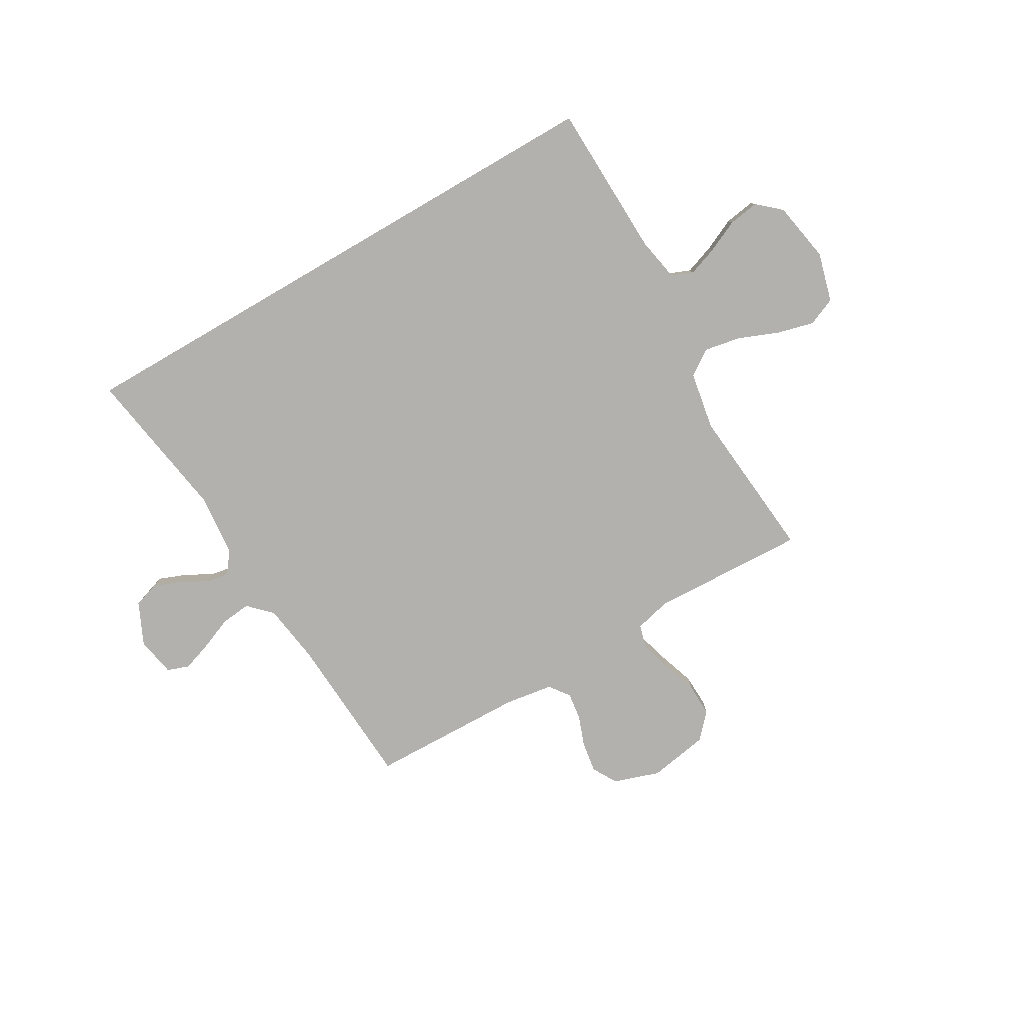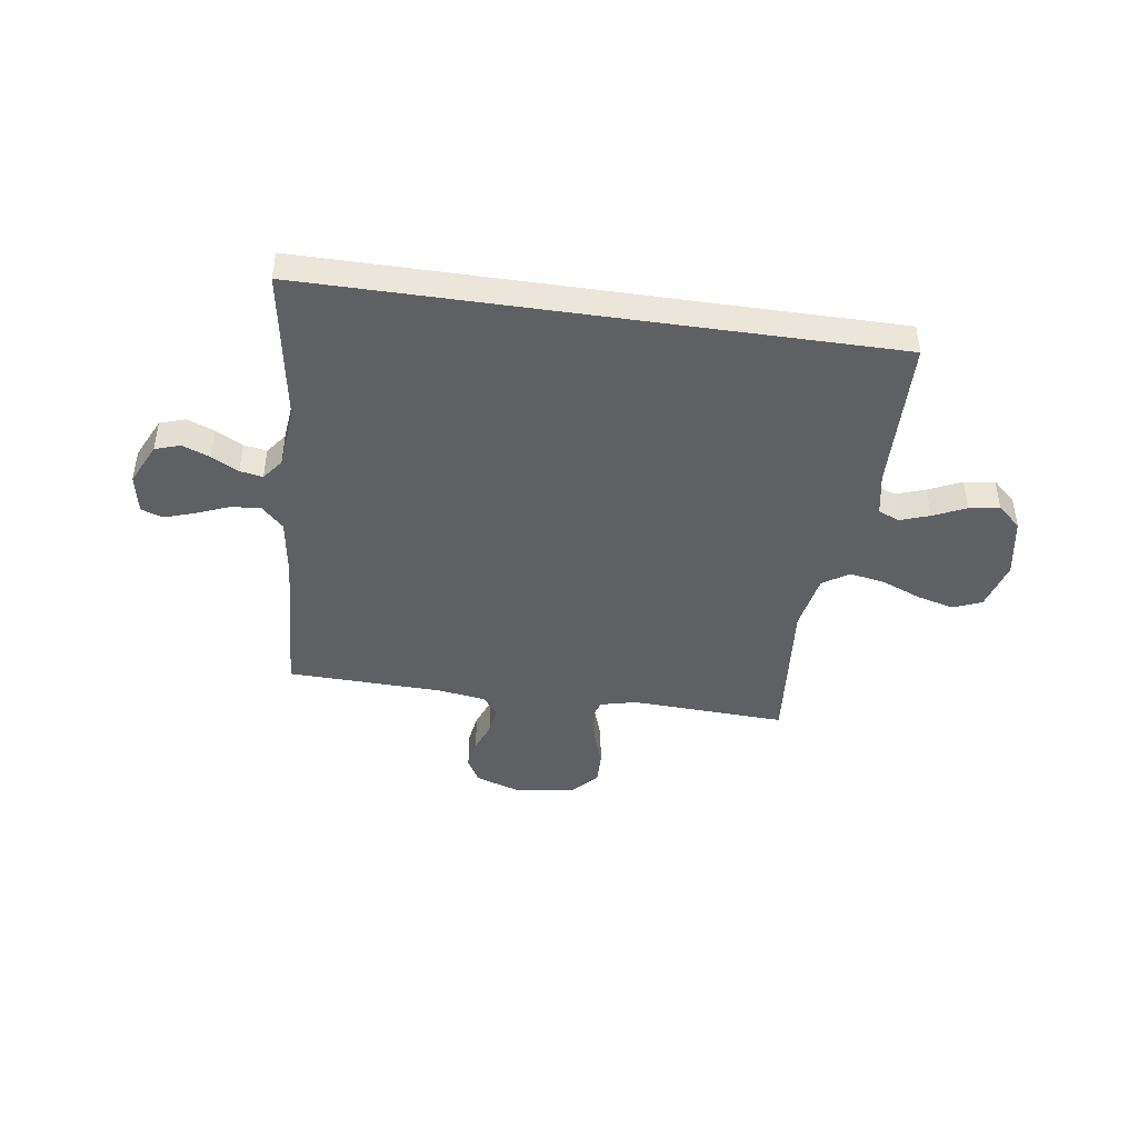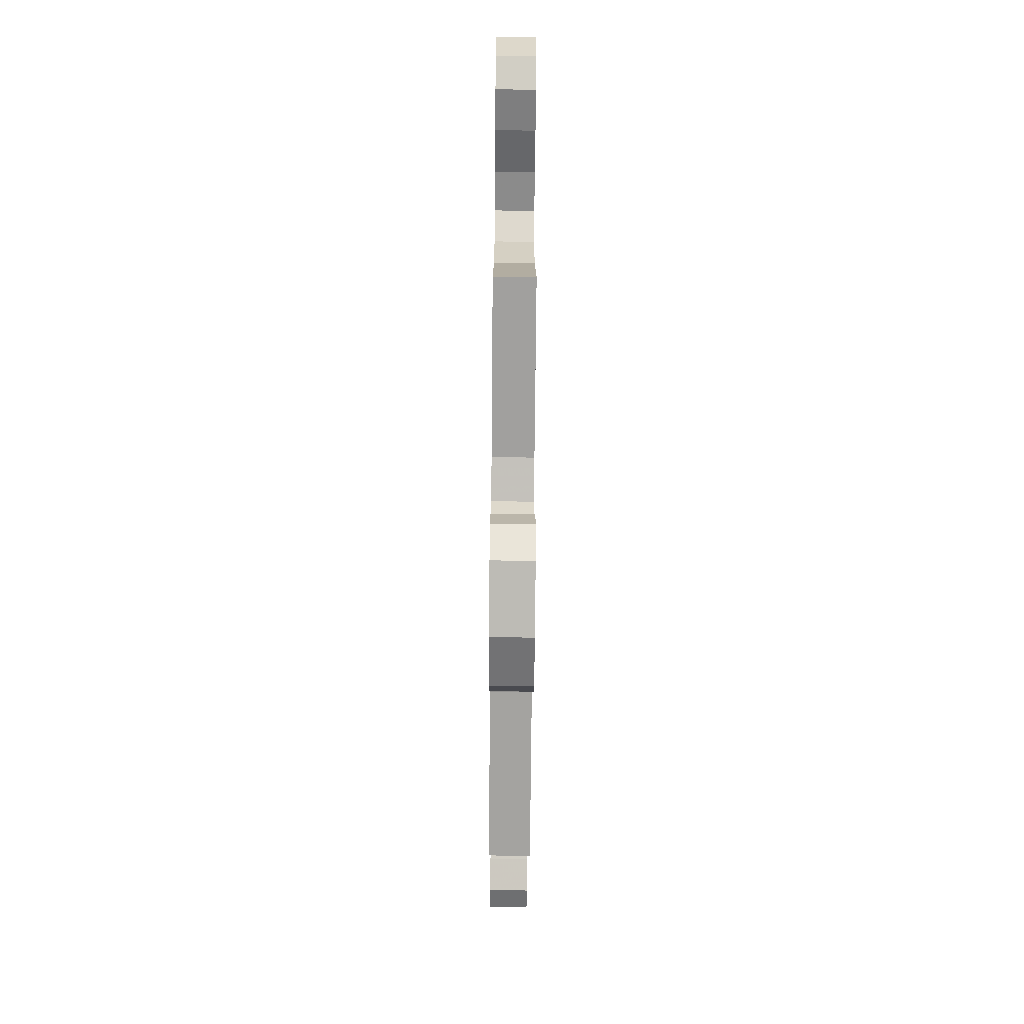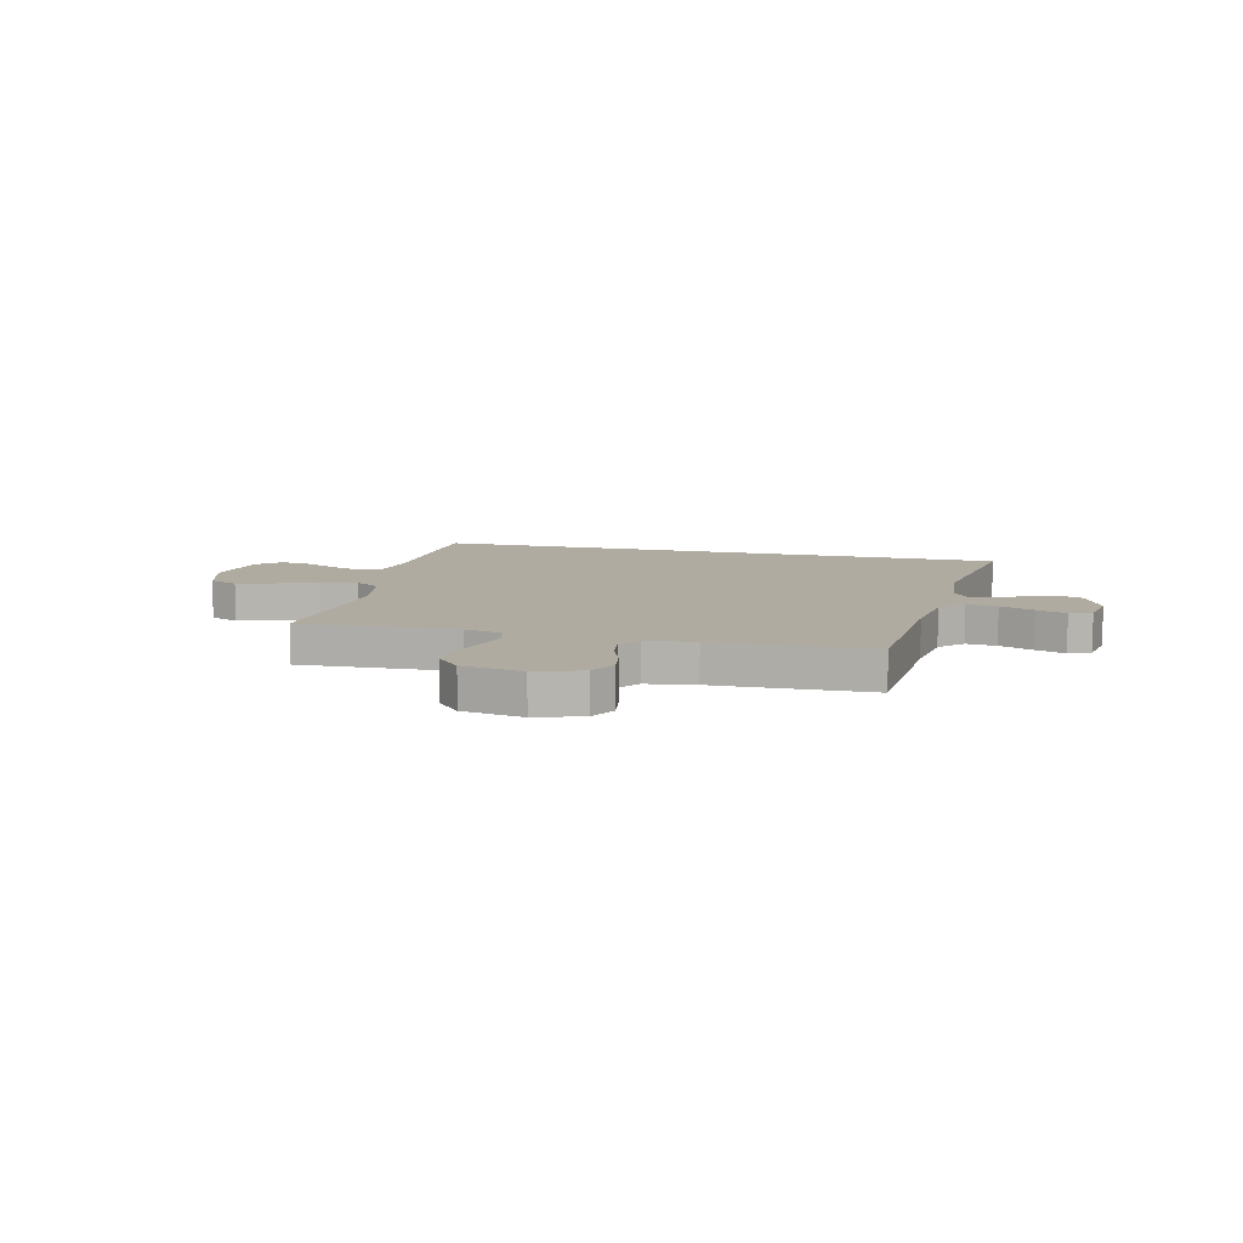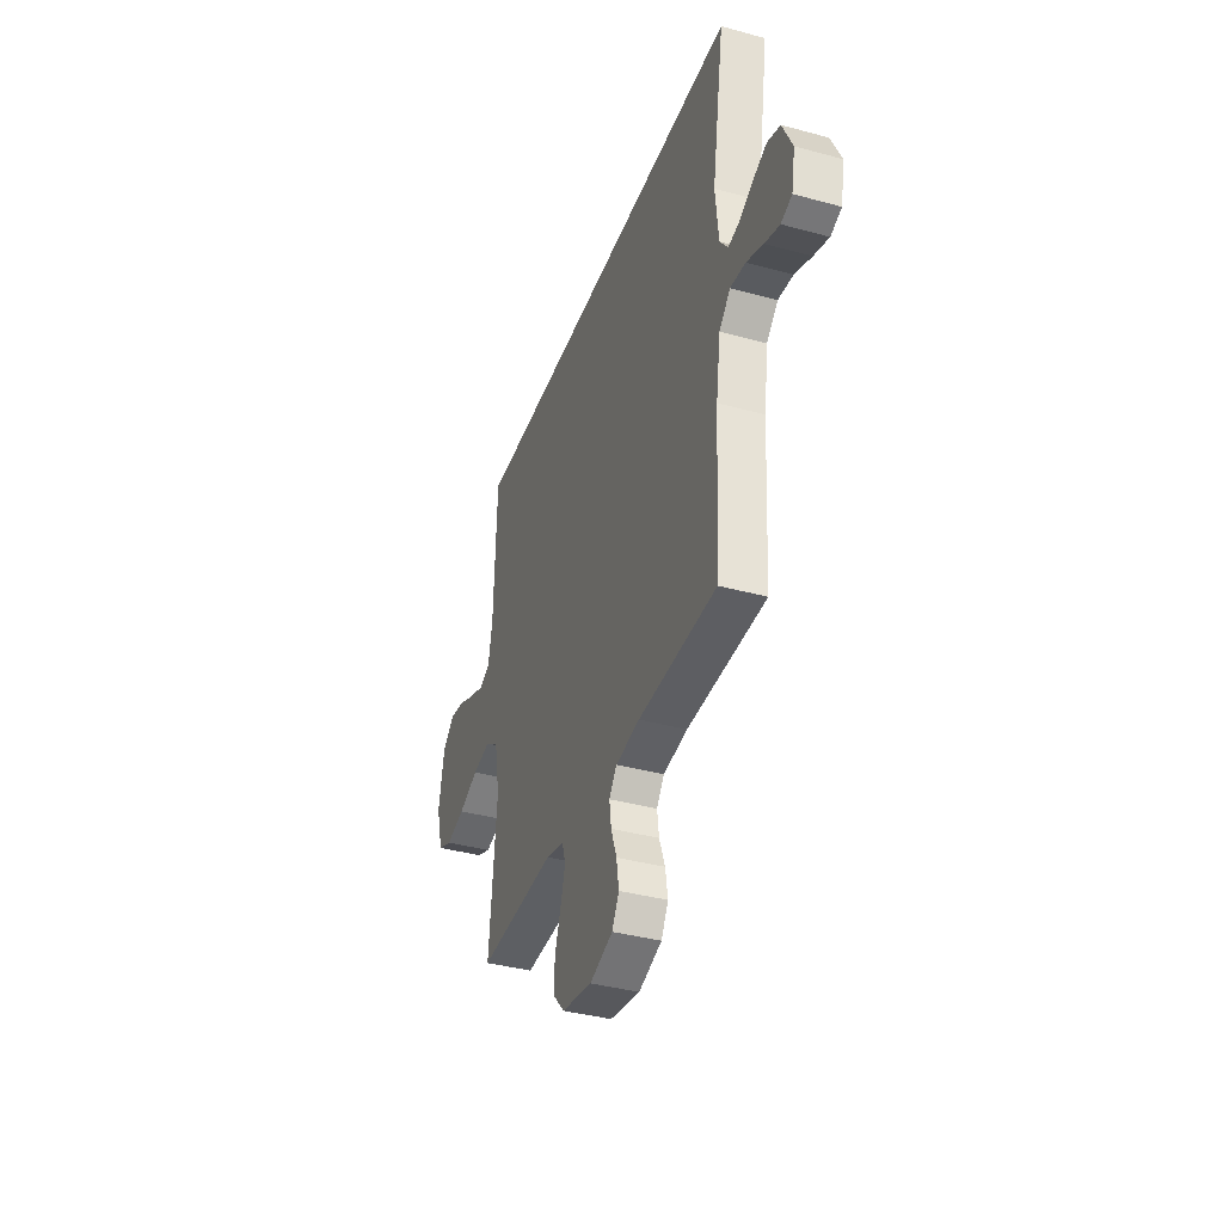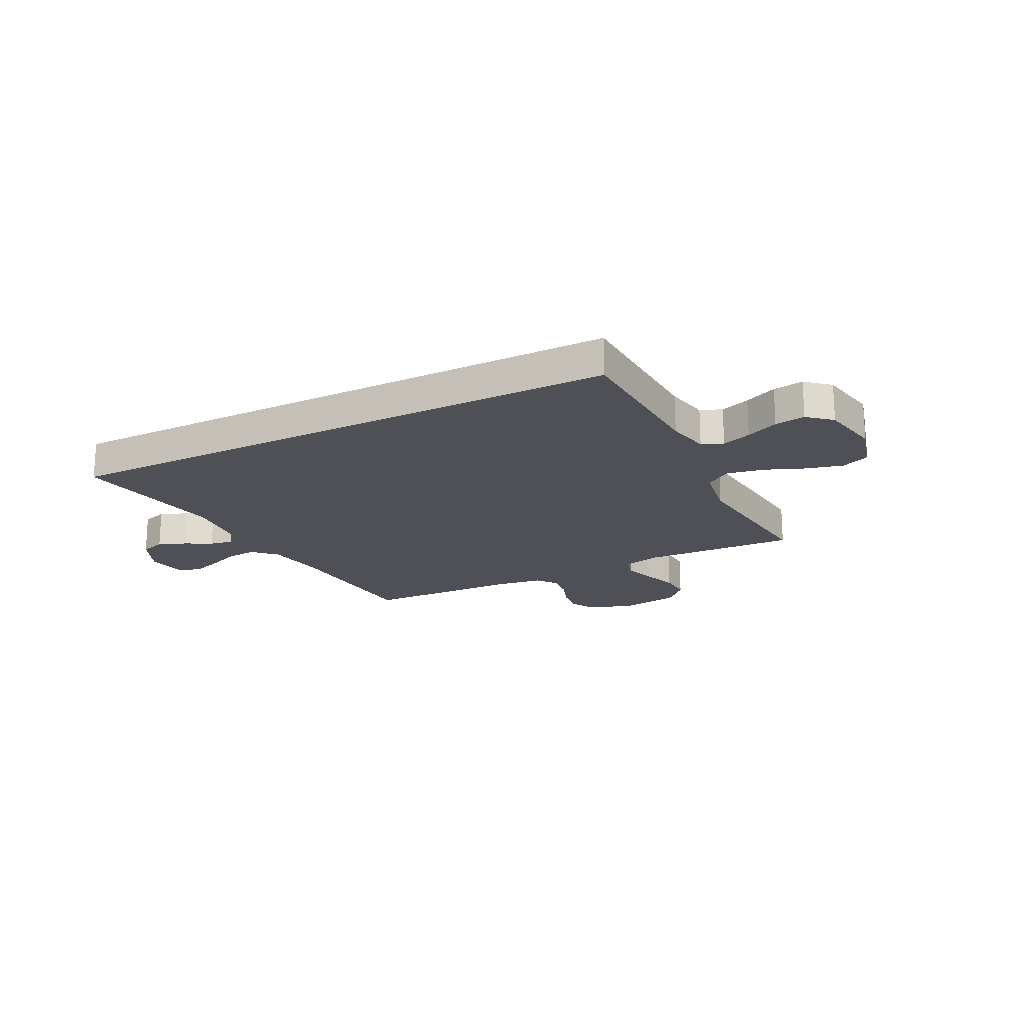
<metadata>
{"format":"obj","ext":"obj","renderer":"f3d","projection":"perspective","resolution":1024,"background":"white","views":[{"elev":-79.2,"azim":30.2,"up":"+Y"},{"elev":-43.9,"azim":-8.3,"up":"+Y"},{"elev":-74.3,"azim":89.5,"up":"+Z"},{"elev":9.8,"azim":-166.4,"up":"+Y"},{"elev":-37.9,"azim":-109.2,"up":"+Z"},{"elev":-19.3,"azim":27.2,"up":"+Y"}]}
</metadata>
<code>
v 0.5 0.07 -0.5
v 0.2 0.07 -0.487
v 0.13 0.07 -0.504
v 0.117 0.07 -0.549
v 0.135 0.07 -0.611
v 0.158 0.07 -0.679
v 0.16 0.07 -0.742
v 0.116 0.07 -0.79
v 0 0.07 -0.81
v -0.089 0.07 -0.78
v -0.116 0.07 -0.732
v -0.107 0.07 -0.674
v -0.085 0.07 -0.614
v -0.078 0.07 -0.561
v -0.107 0.07 -0.522
v -0.2 0.07 -0.508
v -0.5 0.07 -0.5
v -0.518 0.07 -0.2
v -0.535 0.07 -0.083
v -0.578 0.07 -0.04
v -0.636 0.07 -0.046
v -0.7 0.07 -0.072
v -0.757 0.07 -0.091
v -0.799 0.07 -0.076
v -0.813 0.07 0
v -0.775 0.07 0.081
v -0.726 0.07 0.097
v -0.673 0.07 0.076
v -0.621 0.07 0.048
v -0.577 0.07 0.04
v -0.546 0.07 0.081
v -0.534 0.07 0.2
v -0.582 0.07 0.5
v 0.53 0.07 0.5
v 0.539 0.07 0.2
v 0.555 0.07 0.116
v 0.596 0.07 0.099
v 0.653 0.07 0.119
v 0.716 0.07 0.148
v 0.775 0.07 0.157
v 0.82 0.07 0.117
v 0.841 0.07 0
v 0.815 0.07 -0.095
v 0.76 0.07 -0.118
v 0.688 0.07 -0.099
v 0.612 0.07 -0.068
v 0.542 0.07 -0.055
v 0.492 0.07 -0.089
v 0.472 0.07 -0.2
v 0.5 0 -0.5
v 0.2 0 -0.487
v 0.13 0 -0.504
v 0.117 0 -0.549
v 0.135 0 -0.611
v 0.158 0 -0.679
v 0.16 0 -0.742
v 0.116 0 -0.79
v 0 0 -0.81
v -0.089 0 -0.78
v -0.116 0 -0.732
v -0.107 0 -0.674
v -0.085 0 -0.614
v -0.078 0 -0.561
v -0.107 0 -0.522
v -0.2 0 -0.508
v -0.5 0 -0.5
v -0.518 0 -0.2
v -0.535 0 -0.083
v -0.578 0 -0.04
v -0.636 0 -0.046
v -0.7 0 -0.072
v -0.757 0 -0.091
v -0.799 0 -0.076
v -0.813 0 0
v -0.775 0 0.081
v -0.726 0 0.097
v -0.673 0 0.076
v -0.621 0 0.048
v -0.577 0 0.04
v -0.546 0 0.081
v -0.534 0 0.2
v -0.582 0 0.5
v 0.53 0 0.5
v 0.539 0 0.2
v 0.555 0 0.116
v 0.596 0 0.099
v 0.653 0 0.119
v 0.716 0 0.148
v 0.775 0 0.157
v 0.82 0 0.117
v 0.841 0 0
v 0.815 0 -0.095
v 0.76 0 -0.118
v 0.688 0 -0.099
v 0.612 0 -0.068
v 0.542 0 -0.055
v 0.492 0 -0.089
v 0.472 0 -0.2
f 44 45 46
f 43 44 46
f 42 43 46
f 41 42 46
f 40 41 46
f 39 40 46
f 38 39 46
f 37 38 46 47
f 36 37 47 48
f 32 33 34 35
f 35 36 48
f 32 35 48
f 31 32 48
f 27 28 29
f 26 27 29
f 25 26 29
f 24 25 29
f 23 24 29
f 22 23 29
f 21 22 29
f 20 21 29 30
f 31 48 49
f 30 31 49
f 20 30 49
f 19 20 49
f 11 12 13
f 10 11 13
f 9 10 13
f 8 9 13
f 7 8 13
f 6 7 13
f 5 6 13
f 4 5 13 14
f 3 4 14 15
f 49 1 2
f 19 49 2
f 18 19 2
f 18 2 3
f 17 18 3
f 16 17 3
f 3 15 16
f 95 94 93
f 95 93 92
f 95 92 91
f 95 91 90
f 95 90 89
f 95 89 88
f 95 88 87
f 96 95 87 86
f 97 96 86 85
f 84 83 82 81
f 97 85 84
f 97 84 81
f 97 81 80
f 78 77 76
f 78 76 75
f 78 75 74
f 78 74 73
f 78 73 72
f 78 72 71
f 78 71 70
f 79 78 70 69
f 98 97 80
f 98 80 79
f 98 79 69
f 98 69 68
f 62 61 60
f 62 60 59
f 62 59 58
f 62 58 57
f 62 57 56
f 62 56 55
f 62 55 54
f 63 62 54 53
f 64 63 53 52
f 51 50 98
f 51 98 68
f 51 68 67
f 52 51 67
f 52 67 66
f 52 66 65
f 65 64 52
f 1 50 51 2
f 2 51 52 3
f 3 52 53 4
f 4 53 54 5
f 5 54 55 6
f 6 55 56 7
f 7 56 57 8
f 8 57 58 9
f 9 58 59 10
f 10 59 60 11
f 11 60 61 12
f 12 61 62 13
f 13 62 63 14
f 14 63 64 15
f 15 64 65 16
f 16 65 66 17
f 17 66 67 18
f 18 67 68 19
f 19 68 69 20
f 20 69 70 21
f 21 70 71 22
f 22 71 72 23
f 23 72 73 24
f 24 73 74 25
f 25 74 75 26
f 26 75 76 27
f 27 76 77 28
f 28 77 78 29
f 29 78 79 30
f 30 79 80 31
f 31 80 81 32
f 32 81 82 33
f 33 82 83 34
f 34 83 84 35
f 35 84 85 36
f 36 85 86 37
f 37 86 87 38
f 38 87 88 39
f 39 88 89 40
f 40 89 90 41
f 41 90 91 42
f 42 91 92 43
f 43 92 93 44
f 44 93 94 45
f 45 94 95 46
f 46 95 96 47
f 47 96 97 48
f 48 97 98 49
f 49 98 50 1

</code>
